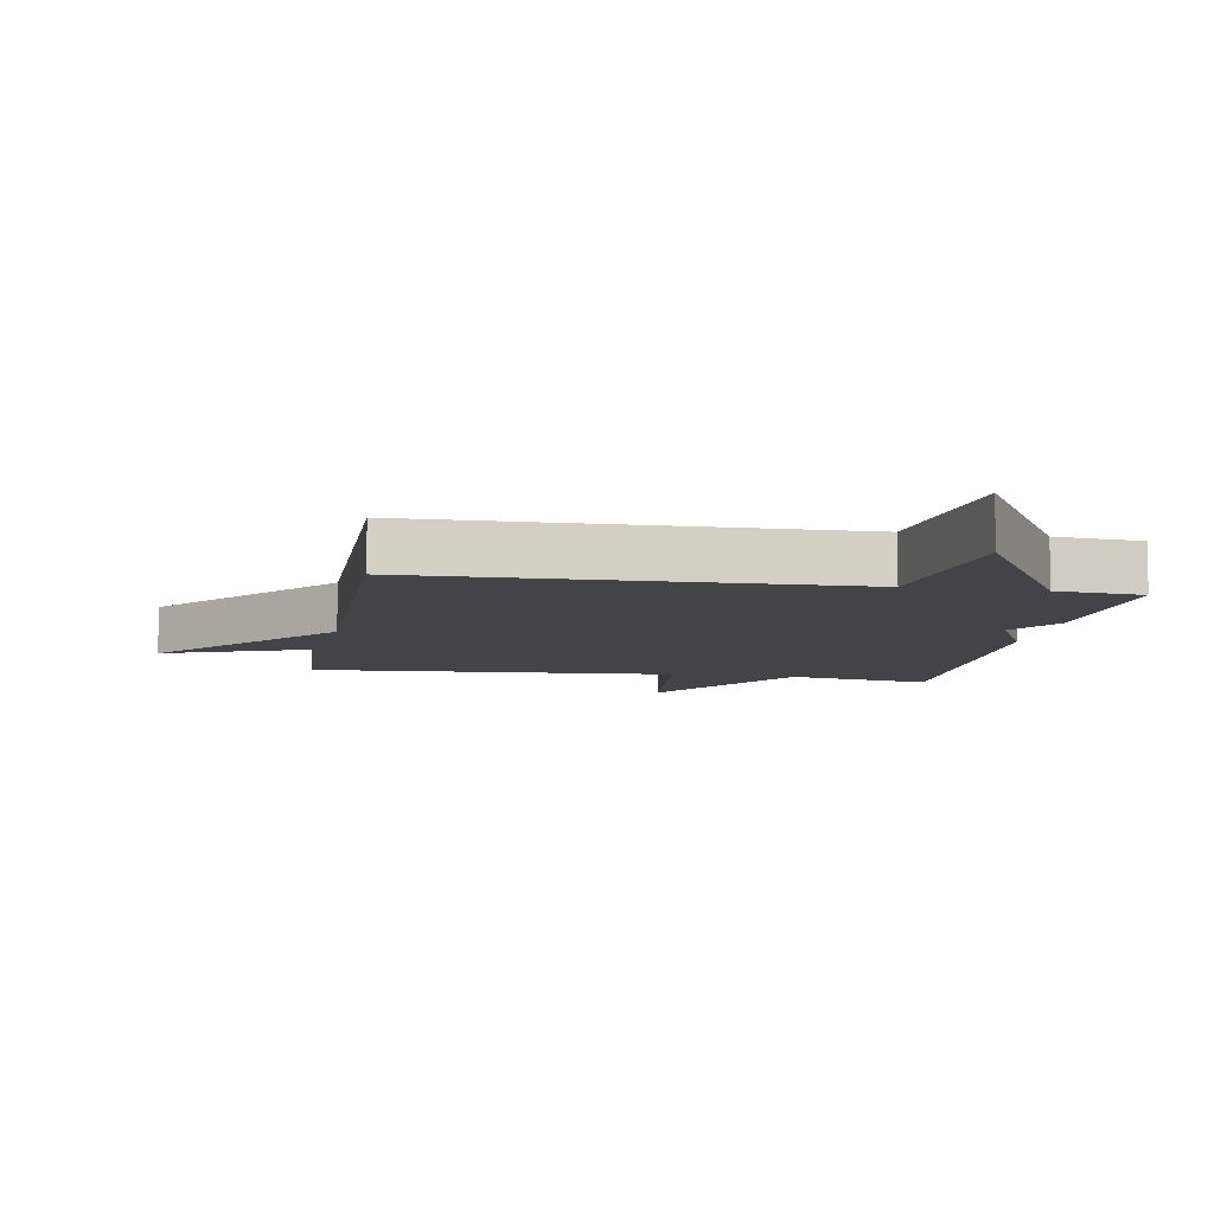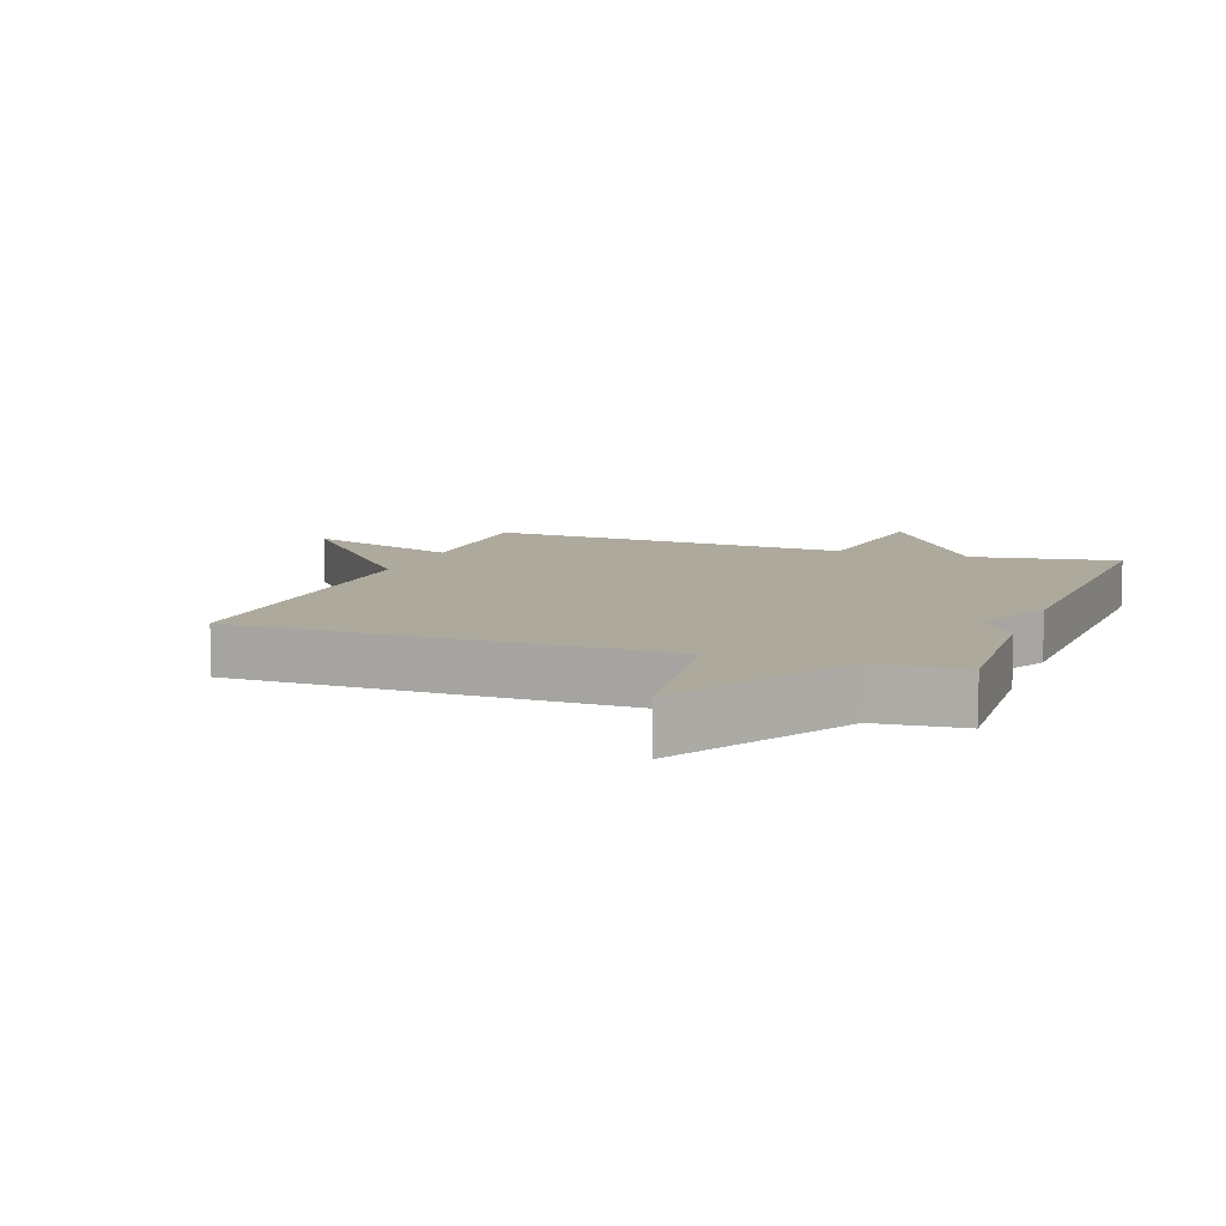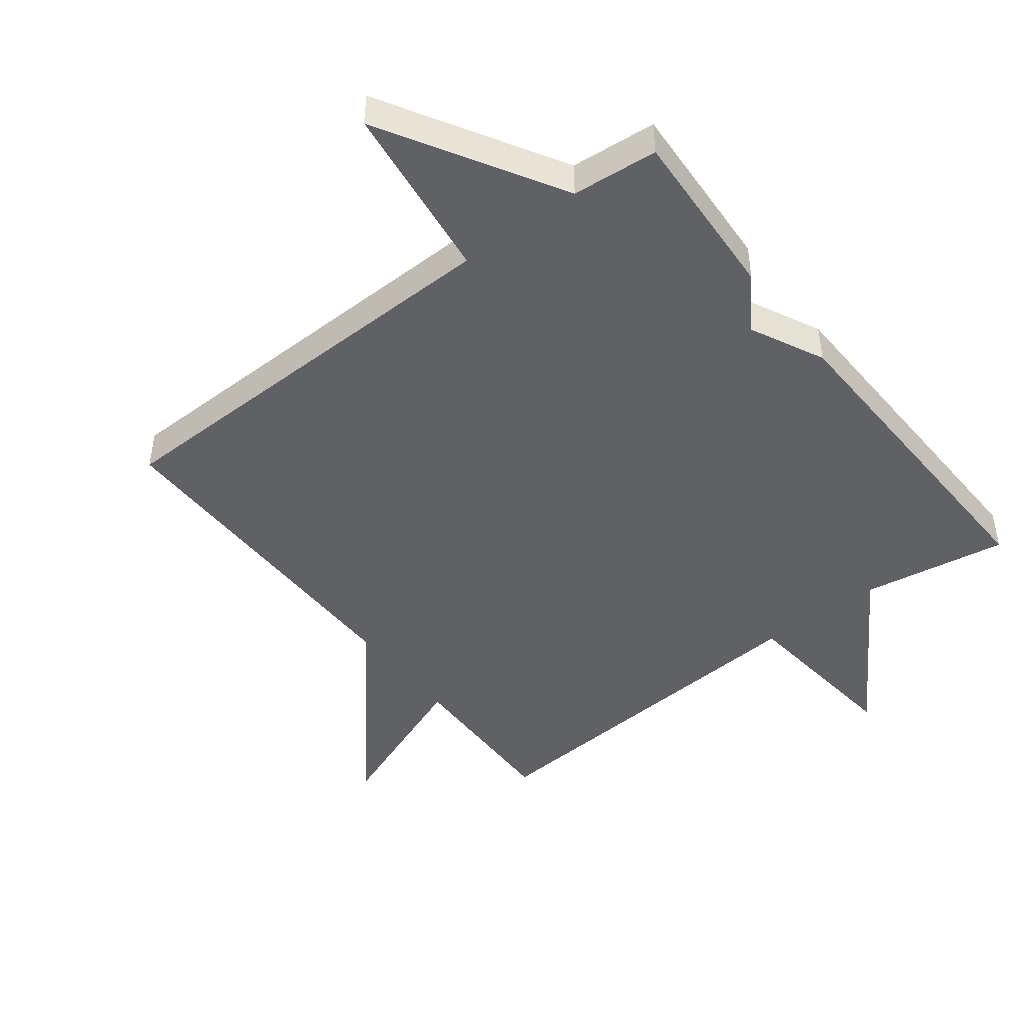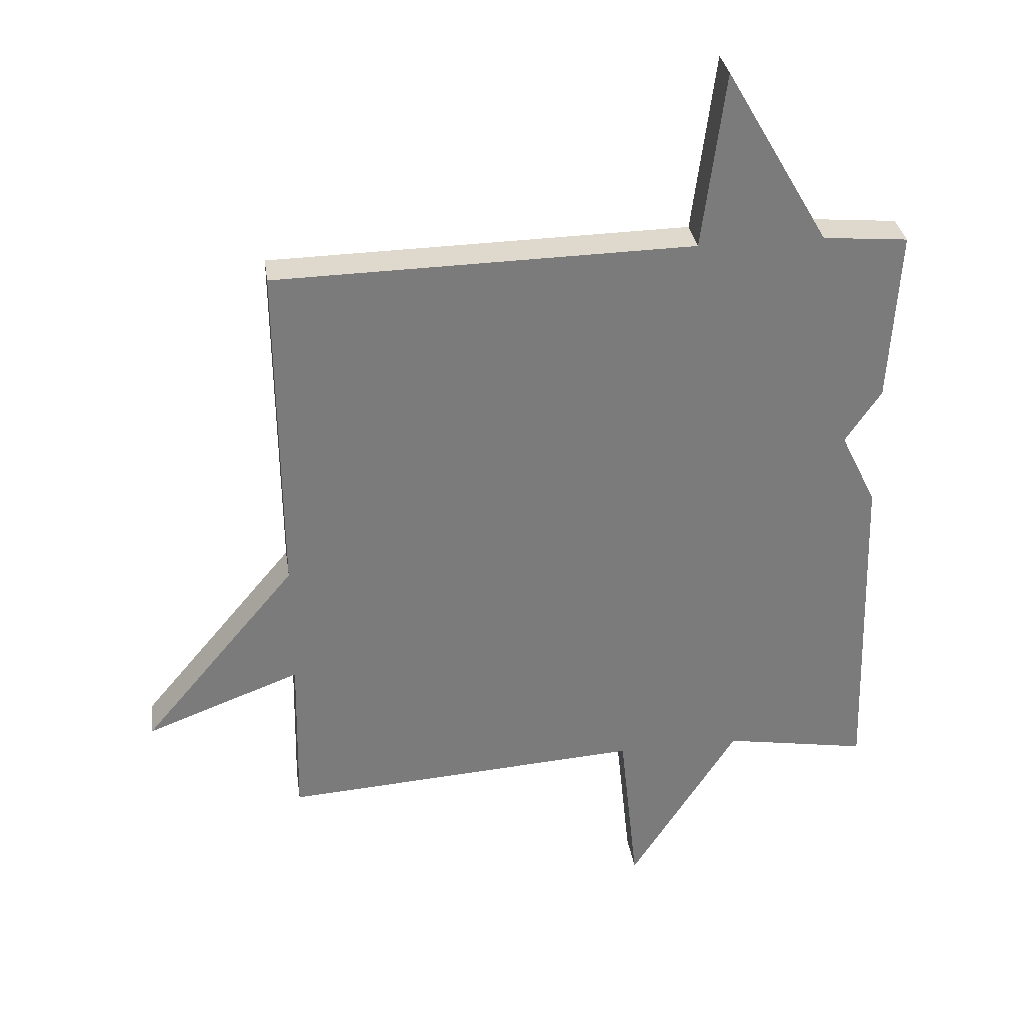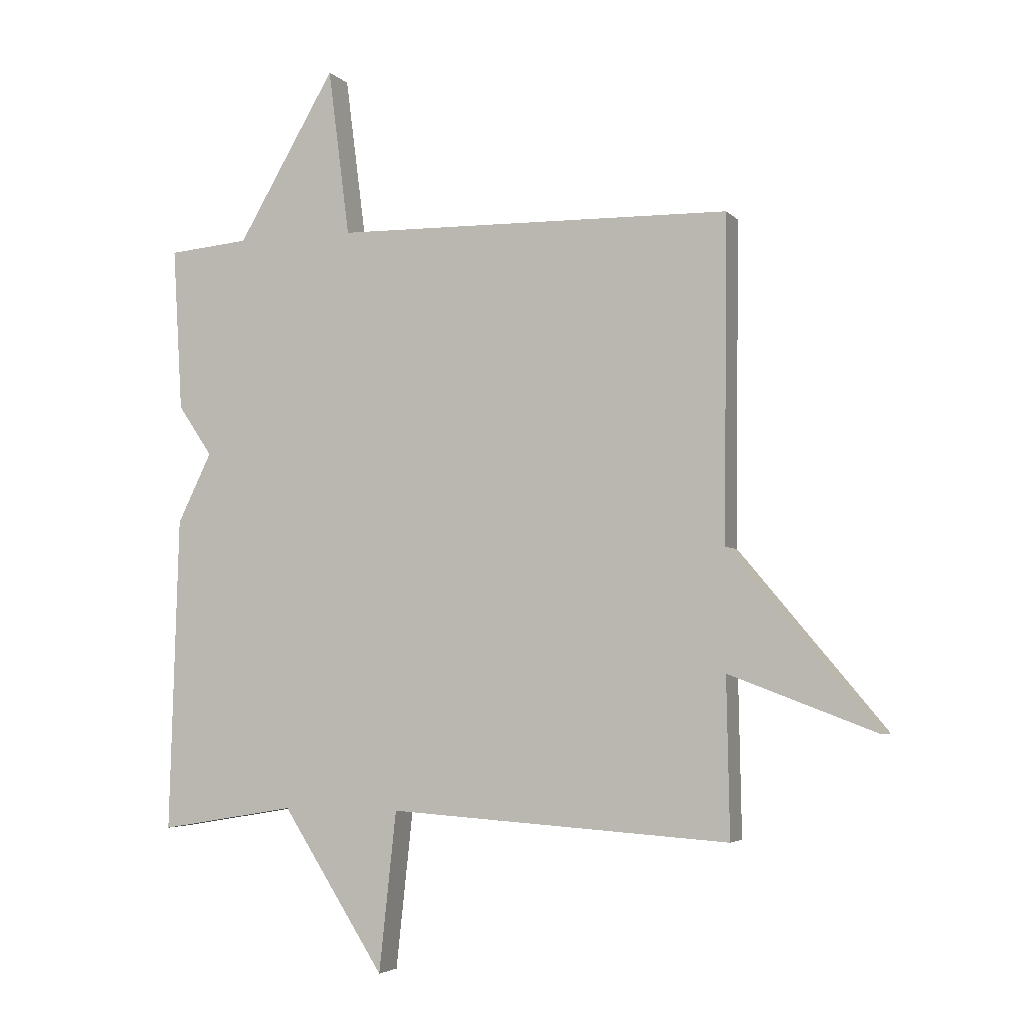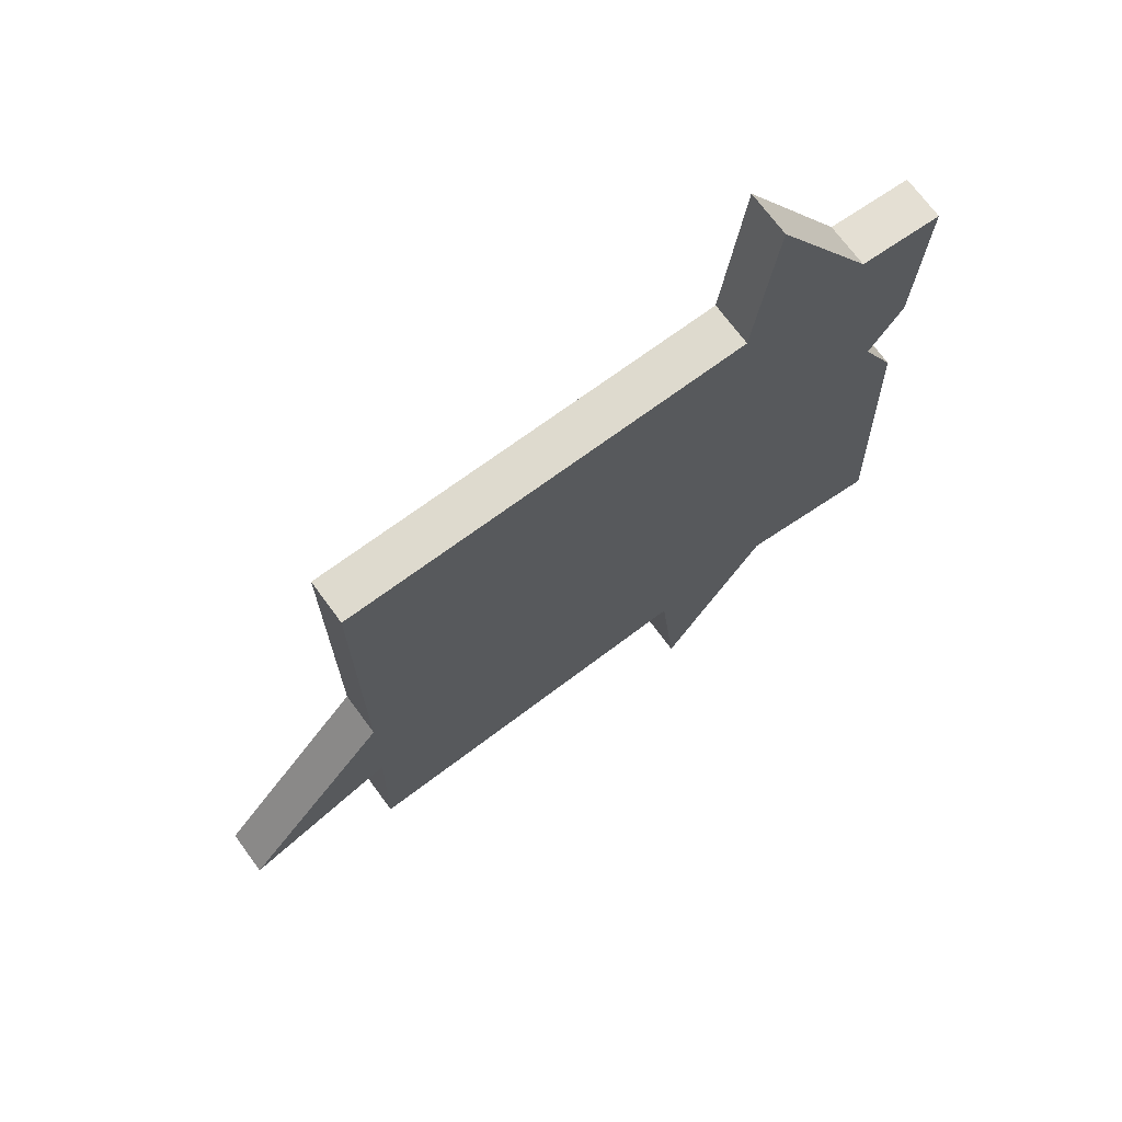
<metadata>
{"format":"obj","ext":"obj","renderer":"f3d","projection":"perspective","resolution":1024,"background":"white","views":[{"elev":-8.1,"azim":-10.0,"up":"+Y"},{"elev":8.8,"azim":19.9,"up":"+Y"},{"elev":-46.0,"azim":37.6,"up":"+Y"},{"elev":32.0,"azim":-8.3,"up":"+Z"},{"elev":-4.1,"azim":-158.9,"up":"+Z"},{"elev":70.4,"azim":-36.2,"up":"+Z"}]}
</metadata>
<code>
v -0.5 0.07 0.5
v 0.165 0.07 0.512
v 0.201 0.07 0.792
v 0.365 0.07 0.512
v 0.5 0.07 0.5
v 0.484 0.07 0.227
v 0.427 0.07 0.143
v 0.484 0.07 0.027
v 0.5 0.07 -0.5
v 0.272 0.07 -0.462
v 0.101 0.07 -0.73
v 0.072 0.07 -0.462
v -0.5 0.07 -0.5
v -0.495 0.07 -0.236
v -0.741 0.07 -0.329
v -0.495 0.07 -0.036
v -0.5 0 0.5
v 0.165 0 0.512
v 0.201 0 0.792
v 0.365 0 0.512
v 0.5 0 0.5
v 0.484 0 0.227
v 0.427 0 0.143
v 0.484 0 0.027
v 0.5 0 -0.5
v 0.272 0 -0.462
v 0.101 0 -0.73
v 0.072 0 -0.462
v -0.5 0 -0.5
v -0.495 0 -0.236
v -0.741 0 -0.329
v -0.495 0 -0.036
f 14 15 16
f 12 13 14
f 12 14 16
f 10 11 12
f 16 1 2
f 12 16 2
f 10 12 2
f 9 10 2
f 8 9 2
f 7 8 2
f 6 7 2
f 5 6 2
f 4 5 2
f 2 3 4
f 32 31 30
f 30 29 28
f 32 30 28
f 28 27 26
f 18 17 32
f 18 32 28
f 18 28 26
f 18 26 25
f 18 25 24
f 18 24 23
f 18 23 22
f 18 22 21
f 18 21 20
f 20 19 18
f 1 17 18 2
f 2 18 19 3
f 3 19 20 4
f 4 20 21 5
f 5 21 22 6
f 6 22 23 7
f 7 23 24 8
f 8 24 25 9
f 9 25 26 10
f 10 26 27 11
f 11 27 28 12
f 12 28 29 13
f 13 29 30 14
f 14 30 31 15
f 15 31 32 16
f 16 32 17 1

</code>
